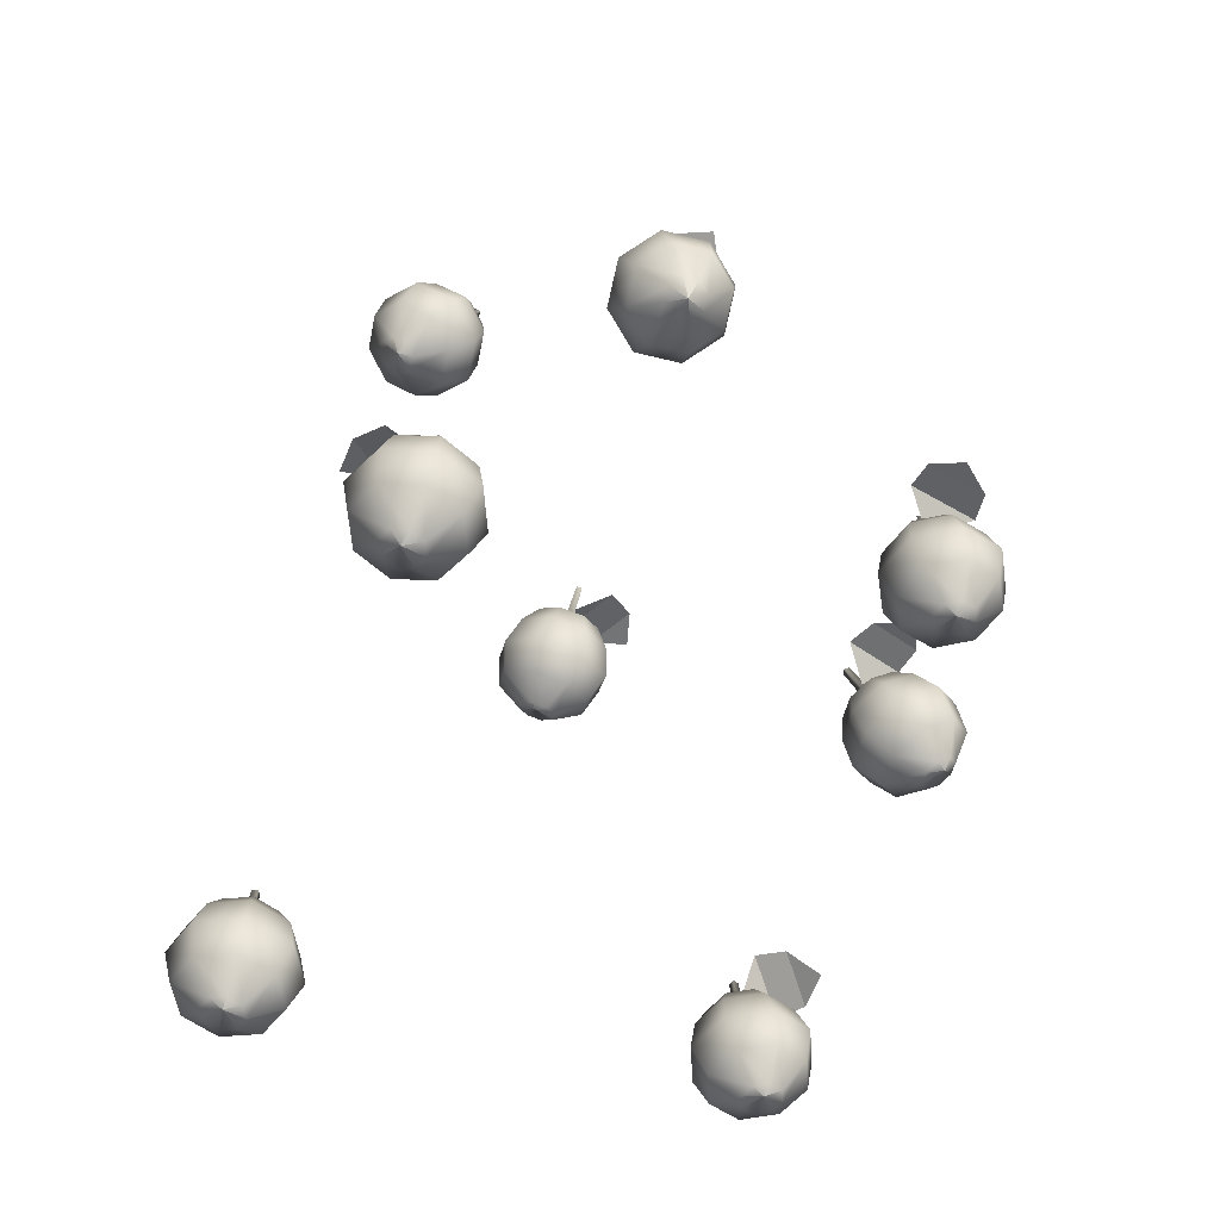
<metadata>
{"format":"obj","ext":"obj","renderer":"f3d","projection":"perspective","resolution":1024,"background":"white","views":[{"elev":-52.9,"azim":-125.5,"up":"+Y"}]}
</metadata>
<code>
v  -23.61 74.33 18.65
v  -24.89 72.39 23.9
v  -21.94 71.84 21.28
v  -28.77 72.29 19.78
v  -27.32 72.2 22.86
v  -26.19 73.91 18.24
v  -20.7 70.52 24.36
v  -19.02 70.26 22.64
v  -21.36 71.11 21.44
v  -21.84 71.19 21.92
v  -24.04 61.11 21.78
v  -23.11 60.97 20.83
v  -22.49 61.48 22.54
v  -26.32 63 20.64
v  -27.02 65.88 20.01
v  -24.23 65.44 17.16
v  -24.03 62.64 18.3
v  -26.09 68.59 20.05
v  -24.77 70.37 20.4
v  -23.09 70.1 18.68
v  -23.74 68.21 17.66
v  -20.22 65.2 17.12
v  -20.73 62.45 18.27
v  -20.79 69.97 18.66
v  -20.37 68.02 17.63
v  -21.78 60.89 20.82
v  -22.33 71.17 21.44
v  -21.85 71.09 20.96
v  -18.37 62.54 20.57
v  -20.83 60.93 21.75
v  -17.95 68.11 19.98
v  -17.35 65.31 19.92
v  -24.74 70.59 22.69
v  -23 70.66 24.38
v  -19.05 70.04 20.35
v  -17.9 68.44 23.34
v  -17.29 65.7 23.92
v  -20.81 61.06 23.07
v  -18.32 62.86 23.85
v  -21.74 61.2 24.02
v  -20.08 66.14 26.77
v  -20.61 63.22 26.2
v  -20.25 68.81 25.74
v  -23.62 69 25.77
v  -23.91 63.41 26.23
v  -23.07 61.28 24.03
v  -24.09 66.37 26.81
v  -26.27 63.32 23.92
v  -24.02 61.24 23.1
v  -26.04 68.91 23.42
v  -26.96 66.26 24.01
v  -21.67 74.14 21.52
v  -21.3 74.08 21.15
v  -21.68 74.07 20.78
v  -22.05 74.13 21.15
v  12.43 58.37 29.79
v  15.35 56.01 34.14
v  15.17 55.5 30.19
v  9.731 56.64 34.46
v  12.99 56.12 35.33
v  10.42 58.2 31.5
v  18.13 53.78 31.22
v  17.87 53.56 28.83
v  15.57 54.72 29.85
v  15.64 54.78 30.53
v  12.82 44.98 32.07
v  12.68 44.86 30.75
v  14.24 45.05 31.37
v  10.75 47.15 33.09
v  10.19 50.12 33.24
v  9.757 49.75 29.27
v  10.39 46.85 29.83
v  11.17 52.73 32.57
v  12.51 54.36 31.79
v  12.25 54.14 29.39
v  10.8 52.42 29.23
v  12.26 49.21 26.17
v  12.44 46.4 27.28
v  13.68 53.82 27.62
v  12.91 51.96 26.62
v  13.51 44.68 29.73
v  14.96 54.85 30.6
v  14.89 54.79 29.92
v  15.71 46.07 26.96
v  14.83 44.54 29.59
v  16.25 51.62 26.29
v  16.23 48.8 25.77
v  14.3 54.34 33.24
v  16.7 54.1 33
v  16.08 53.58 27.38
v  18.88 51.59 28.41
v  19.35 48.77 28.3
v  15.86 44.53 30.43
v  18.28 46.04 29.03
v  16.01 44.66 31.75
v  19.79 49.14 32.28
v  18.64 46.35 32.3
v  19.24 51.9 31.76
v  17.14 52.36 34.36
v  16.58 46.8 34.84
v  15.18 44.84 32.78
v  17.29 49.69 35.37
v  13.31 47.13 35.17
v  13.86 44.97 32.91
v  13.8 52.71 34.7
v  13.31 50.09 35.77
v  15.83 57.74 30.16
v  15.77 57.69 29.63
v  15.24 57.74 29.68
v  15.3 57.79 30.21
v  -6.351 78.28 26.58
v  -5.892 78.8 32.28
v  -4.241 76.51 29.47
v  -10.98 78.4 29.84
v  -8.526 78.98 32.14
v  -8.931 78.53 27.11
v  -2.181 76.06 32.35
v  -1.316 74.72 30.53
v  -3.77 75.75 29.76
v  -4.016 76.13 30.28
v  -7.684 67.79 35.11
v  -7.208 67.05 34.11
v  -6.167 68.05 35.84
v  -9.893 69.74 33.93
v  -10.31 72.27 32.34
v  -8.876 70.05 29.32
v  -8.713 67.91 31.45
v  -9.013 74.42 30.95
v  -7.39 75.73 30.12
v  -6.524 74.39 28.3
v  -7.806 72.55 28.41
v  -5.256 68.64 28.3
v  -5.737 66.75 30.61
v  -4.449 73.58 27.72
v  -4.761 71.36 27.56
v  -6.006 66.58 33.77
v  -4.646 76.09 30.01
v  -4.401 75.71 29.49
v  -2.708 66.94 31.91
v  -4.784 66.66 34.29
v  -1.662 71.56 28.88
v  -1.571 68.87 29.88
v  -6.478 76.73 31.98
v  -4.257 76.87 32.93
v  -2.228 73.72 28.67
v  -0.3245 73.02 31.62
v  0.0195 70.61 33.13
v  -4.256 67.24 35.37
v  -1.401 68.37 34.58
v  -4.732 67.98 36.38
v  -1.416 72.84 36.15
v  -2.58 70.2 37.07
v  -1.532 74.89 34.16
v  -4.576 76.08 35.01
v  -5.556 71.36 37.9
v  -5.933 68.44 36.71
v  -5.036 74.25 37.17
v  -8.585 71.17 36.6
v  -7.156 68.37 36.19
v  -7.675 75.88 33.69
v  -8.721 74.01 35.59
v  -3.54 78.56 28.61
v  -3.351 78.26 28.21
v  -3.837 78.23 28
v  -4.027 78.53 28.4
v  23.61 48.73 -8.631
v  24.82 46.63 -13.83
v  21.85 46.24 -11.2
v  28.7 46.49 -9.71
v  27.24 46.38 -12.79
v  26.17 48.23 -8.209
v  20.57 44.9 -14.26
v  18.88 44.74 -12.53
v  21.25 45.53 -11.35
v  21.73 45.58 -11.84
v  23.57 35.44 -11.46
v  22.64 35.35 -10.51
v  21.98 35.82 -12.19
v  25.92 37.27 -10.36
v  26.72 40.13 -9.799
v  23.92 39.86 -6.941
v  23.61 37.05 -8.013
v  25.89 42.87 -9.905
v  24.63 44.7 -10.29
v  22.94 44.53 -8.57
v  23.53 42.64 -7.501
v  19.9 39.77 -6.903
v  20.31 36.97 -7.982
v  20.63 44.48 -8.549
v  20.15 42.56 -7.469
v  21.31 35.32 -10.5
v  22.22 45.55 -11.36
v  21.74 45.51 -10.87
v  17.95 37.09 -10.29
v  20.36 35.37 -11.43
v  17.74 42.69 -9.828
v  17.03 39.91 -9.707
v  24.6 44.87 -12.59
v  22.87 44.96 -14.28
v  18.9 44.56 -10.24
v  17.7 42.94 -13.2
v  16.99 40.21 -13.71
v  20.34 35.47 -12.76
v  17.92 37.34 -13.58
v  21.28 35.56 -13.71
v  19.79 40.49 -16.57
v  20.22 37.57 -15.93
v  20.06 43.17 -15.6
v  23.44 43.25 -15.63
v  23.52 37.64 -15.96
v  22.61 35.59 -13.72
v  23.81 40.58 -16.61
v  25.88 37.52 -13.65
v  23.56 35.54 -12.79
v  25.85 43.13 -13.27
v  26.68 40.43 -13.8
v  21.66 48.55 -11.5
v  21.29 48.51 -11.12
v  21.67 48.49 -10.75
v  22.04 48.53 -11.13
v  -12.2 58.37 -19.33
v  -15.12 56.01 -23.68
v  -14.94 55.5 -19.73
v  -9.502 56.64 -24
v  -12.76 56.12 -24.87
v  -10.19 58.2 -21.04
v  -17.9 53.78 -20.76
v  -17.64 53.56 -18.36
v  -15.34 54.72 -19.38
v  -15.41 54.78 -20.06
v  -12.6 44.98 -21.61
v  -12.45 44.86 -20.29
v  -14.01 45.13 -20.9
v  -10.52 47.15 -22.63
v  -9.966 50.12 -22.78
v  -9.528 49.75 -18.8
v  -10.16 46.85 -19.36
v  -10.94 52.73 -22.1
v  -12.28 54.36 -21.32
v  -12.02 54.14 -18.93
v  -10.58 52.42 -18.76
v  -12.03 49.21 -15.71
v  -12.22 46.4 -16.82
v  -13.45 53.82 -17.15
v  -12.68 51.96 -16.16
v  -13.28 44.68 -19.26
v  -14.73 54.85 -20.13
v  -14.66 54.79 -19.45
v  -15.48 46.07 -16.49
v  -14.6 44.54 -19.13
v  -16.02 51.62 -15.82
v  -16 48.8 -15.31
v  -14.07 54.34 -22.77
v  -16.47 54.1 -22.53
v  -15.85 53.58 -16.91
v  -18.65 51.59 -17.95
v  -19.12 48.77 -17.84
v  -15.63 44.53 -19.97
v  -18.05 46.04 -18.57
v  -15.78 44.66 -21.29
v  -19.56 49.14 -21.81
v  -18.41 46.35 -21.84
v  -19.01 51.9 -21.29
v  -16.91 52.36 -23.89
v  -16.35 46.8 -24.38
v  -14.95 44.84 -22.31
v  -17.06 49.69 -24.9
v  -13.08 47.13 -24.71
v  -13.63 44.97 -22.45
v  -13.57 52.71 -24.23
v  -13.09 50.09 -25.3
v  -15.6 57.74 -19.69
v  -15.54 57.69 -19.17
v  -15.02 57.74 -19.22
v  -15.07 57.79 -19.74
v  5.404 112 -4.825
v  5.044 112.4 -10.54
v  3.283 110.3 -7.696
v  10.08 111.9 -8.008
v  7.68 112.5 -10.36
v  7.997 112.2 -5.32
v  1.254 109.8 -10.6
v  0.321 108.5 -8.766
v  2.793 109.5 -7.983
v  3.058 109.9 -8.504
v  6.541 101.3 -13.09
v  6.028 100.6 -12.08
v  4.715 101.4 -13.21
v  8.79 103.2 -11.92
v  9.263 105.8 -10.38
v  7.716 103.7 -7.333
v  7.519 101.5 -9.416
v  8.011 108 -9.061
v  6.416 109.4 -8.283
v  5.483 108.1 -6.447
v  6.71 106.2 -6.499
v  4.04 102.4 -6.339
v  4.497 100.4 -8.599
v  3.376 107.4 -5.877
v  3.618 105.1 -5.663
v  4.808 100.2 -11.75
v  3.683 109.8 -8.223
v  3.418 109.5 -7.702
v  1.495 100.7 -9.947
v  3.596 100.3 -12.29
v  0.5461 105.4 -7.043
v  0.3878 102.7 -7.979
v  5.562 110.4 -10.18
v  3.361 110.5 -11.17
v  1.174 107.6 -6.866
v  -0.7059 106.8 -9.83
v  -1.101 104.4 -11.29
v  3.102 100.9 -13.39
v  0.2714 102.1 -12.67
v  3.615 101.6 -14.4
v  0.4458 106.5 -14.34
v  1.543 103.8 -15.18
v  0.5949 108.6 -12.39
v  3.687 109.7 -13.23
v  4.565 104.9 -15.99
v  4.835 102 -14.73
v  4.122 107.8 -15.33
v  7.567 104.6 -14.64
v  6.047 101.9 -14.19
v  6.758 109.4 -11.85
v  7.774 107.5 -13.69
v  2.632 112.3 -6.898
v  2.428 112.1 -6.495
v  2.91 112 -6.279
v  3.115 112.3 -6.681
v  -21.05 90.41 -4.766
v  -21.53 87.22 -0.0239
v  -20.17 86.67 -3.731
v  -25.94 90.2 -1.924
v  -23.9 88.37 0.107
v  -23.48 91.19 -4.072
v  -18.92 83.89 -1.861
v  -18.18 83.7 -4.16
v  -20.02 85.77 -3.998
v  -20.22 85.83 -3.346
v  -27.11 78.25 -4.595
v  -26.71 78.15 -5.861
v  -25.55 77.67 -4.551
v  -28.35 81.14 -4.188
v  -27.67 84.07 -3.828
v  -26.45 83.76 -7.643
v  -27.35 80.89 -7.324
v  -25.54 85.97 -3.638
v  -23.46 86.84 -3.549
v  -22.73 86.65 -5.848
v  -24.51 85.72 -6.846
v  -23.31 82.07 -9.495
v  -24.77 79.5 -8.846
v  -20.93 85.68 -6.91
v  -21.88 84.29 -8.404
v  -25.67 77.59 -6.476
v  -20.77 86.18 -3.55
v  -20.57 86.13 -4.203
v  -22.13 77.79 -7.864
v  -24.6 76.9 -6.08
v  -19.17 82.54 -7.399
v  -20.1 79.98 -8.301
v  -22.65 86.12 -1.519
v  -20.72 84.86 -0.7986
v  -18.99 84.43 -6.19
v  -17.98 81.48 -4.421
v  -18.68 78.72 -4.759
v  -24.13 76.48 -4.904
v  -20.97 76.75 -4.953
v  -24.53 76.58 -3.638
v  -19.9 79.03 -0.9445
v  -21.97 77 -1.818
v  -19.01 81.74 -1.213
v  -21.64 83.16 0.3453
v  -24.55 78.39 -0.295
v  -25.57 77.14 -3.023
v  -23.04 80.72 0.9081
v  -27.19 80.11 -1.277
v  -26.64 77.84 -3.42
v  -24.35 84.92 -0.6592
v  -26.25 82.81 -0.2864
v  -18.72 88.4 -3.156
v  -18.56 88.36 -3.659
v  -18.99 88.64 -3.817
v  -19.15 88.68 -3.314
v  14.45 100 16.91
v  20.1 100.4 16
v  17.06 98.47 14.33
v  18.1 99.42 21.2
v  20.19 100.3 18.64
v  15.21 99.9 19.44
v  19.74 98.23 11.97
v  17.8 97.07 11.11
v  17.29 97.77 13.74
v  17.84 98.1 13.98
v  22.64 89.21 16.06
v  21.57 88.57 15.58
v  22.67 89.39 14.1
v  21.73 90.88 18.6
v  20.29 93.37 19.5
v  17.07 91.45 18.07
v  19.09 89.29 17.43
v  18.88 95.71 18.63
v  17.96 97.26 17.28
v  16.02 96.1 16.41
v  16.17 94.09 17.42
v  15.68 90.57 14.4
v  17.95 88.57 14.41
v  15.22 95.59 14.31
v  15 93.36 14.34
v  21.11 88.28 14.37
v  17.62 97.98 14.63
v  17.07 97.65 14.38
v  18.98 89.14 11.33
v  21.52 88.51 13.12
v  16.06 93.93 11.19
v  16.94 91.26 10.65
v  19.77 98.32 16.34
v  20.53 98.73 14.07
v  15.98 96.01 12.05
v  18.72 95.49 9.806
v  20.11 93.11 9.009
v  22.58 89.12 12.58
v  21.59 90.65 9.981
v  23.64 89.76 13.05
v  23.32 95.03 10.44
v  24.23 92.24 11.16
v  21.43 97.11 11.01
v  22.6 97.84 14.09
v  25.37 92.96 14.17
v  24.1 90.05 14.27
v  24.71 95.91 14.11
v  24.34 92.39 17.26
v  23.69 89.82 15.51
v  21.54 97.27 17.25
v  23.45 95.22 17.86
v  16.23 100.6 13.99
v  15.8 100.4 13.8
v  15.64 100.3 14.29
v  16.06 100.5 14.48
o Plums
g Plums
f 1 2 3
f 4 5 6
f 6 5 2
f 2 1 6
f 7 8 9
f 9 10 7
f 11 12 13
f 14 15 16
f 16 17 14
f 18 19 20
f 20 21 18
f 11 14 17
f 17 12 11
f 15 18 21
f 21 16 15
f 17 16 22
f 22 23 17
f 21 20 24
f 24 25 21
f 12 17 23
f 23 26 12
f 16 21 25
f 25 22 16
f 20 19 27
f 27 28 20
f 12 26 13
f 26 23 29
f 29 30 26
f 22 25 31
f 31 32 22
f 33 34 10
f 10 27 33
f 26 30 13
f 23 22 32
f 32 29 23
f 25 24 35
f 35 31 25
f 32 31 36
f 36 37 32
f 19 33 27
f 30 38 13
f 29 32 37
f 37 39 29
f 31 35 8
f 8 36 31
f 30 29 39
f 39 38 30
f 38 40 13
f 39 37 41
f 41 42 39
f 36 8 7
f 7 43 36
f 38 39 42
f 42 40 38
f 37 36 43
f 43 41 37
f 34 7 10
f 43 7 34
f 34 44 43
f 40 42 45
f 45 46 40
f 41 43 44
f 44 47 41
f 8 35 9
f 40 46 13
f 42 41 47
f 47 45 42
f 46 45 48
f 48 49 46
f 47 44 50
f 50 51 47
f 35 24 28
f 28 9 35
f 46 49 13
f 45 47 51
f 51 48 45
f 44 34 33
f 33 50 44
f 24 20 28
f 13 49 11
f 48 51 15
f 15 14 48
f 50 33 19
f 19 18 50
f 49 48 14
f 14 11 49
f 51 50 18
f 18 15 51
f 52 53 54
f 54 55 52
f 27 10 52
f 52 55 27
f 9 28 54
f 54 53 9
f 10 9 53
f 53 52 10
f 28 27 55
f 55 54 28
f 56 57 58
f 59 60 61
f 61 60 57
f 57 56 61
f 62 63 64
f 64 65 62
f 66 67 68
f 69 70 71
f 71 72 69
f 73 74 75
f 75 76 73
f 66 69 72
f 72 67 66
f 70 73 76
f 76 71 70
f 72 71 77
f 77 78 72
f 76 75 79
f 79 80 76
f 67 72 78
f 78 81 67
f 71 76 80
f 80 77 71
f 75 74 82
f 82 83 75
f 67 81 68
f 81 78 84
f 84 85 81
f 77 80 86
f 86 87 77
f 88 89 65
f 65 82 88
f 81 85 68
f 78 77 87
f 87 84 78
f 80 79 90
f 90 86 80
f 87 86 91
f 91 92 87
f 74 88 82
f 85 93 68
f 84 87 92
f 92 94 84
f 86 90 63
f 63 91 86
f 85 84 94
f 94 93 85
f 93 95 68
f 94 92 96
f 96 97 94
f 91 63 62
f 62 98 91
f 93 94 97
f 97 95 93
f 92 91 98
f 98 96 92
f 89 62 65
f 98 62 89
f 89 99 98
f 95 97 100
f 100 101 95
f 96 98 99
f 99 102 96
f 63 90 64
f 95 101 68
f 97 96 102
f 102 100 97
f 101 100 103
f 103 104 101
f 102 99 105
f 105 106 102
f 90 79 83
f 83 64 90
f 101 104 68
f 100 102 106
f 106 103 100
f 99 89 88
f 88 105 99
f 79 75 83
f 68 104 66
f 103 106 70
f 70 69 103
f 105 88 74
f 74 73 105
f 104 103 69
f 69 66 104
f 106 105 73
f 73 70 106
f 107 108 109
f 109 110 107
f 82 65 107
f 107 110 82
f 64 83 109
f 109 108 64
f 65 64 108
f 108 107 65
f 83 82 110
f 110 109 83
f 111 112 113
f 114 115 116
f 116 115 112
f 112 111 116
f 117 118 119
f 119 120 117
f 121 122 123
f 124 125 126
f 126 127 124
f 128 129 130
f 130 131 128
f 121 124 127
f 127 122 121
f 125 128 131
f 131 126 125
f 127 126 132
f 132 133 127
f 131 130 134
f 134 135 131
f 122 127 133
f 133 136 122
f 126 131 135
f 135 132 126
f 130 129 137
f 137 138 130
f 122 136 123
f 136 133 139
f 139 140 136
f 132 135 141
f 141 142 132
f 143 144 120
f 120 137 143
f 136 140 123
f 133 132 142
f 142 139 133
f 135 134 145
f 145 141 135
f 142 141 146
f 146 147 142
f 129 143 137
f 140 148 123
f 139 142 147
f 147 149 139
f 141 145 118
f 118 146 141
f 140 139 149
f 149 148 140
f 148 150 123
f 149 147 151
f 151 152 149
f 146 118 117
f 117 153 146
f 148 149 152
f 152 150 148
f 147 146 153
f 153 151 147
f 144 117 120
f 153 117 144
f 144 154 153
f 150 152 155
f 155 156 150
f 151 153 154
f 154 157 151
f 118 145 119
f 150 156 123
f 152 151 157
f 157 155 152
f 156 155 158
f 158 159 156
f 157 154 160
f 160 161 157
f 145 134 138
f 138 119 145
f 156 159 123
f 155 157 161
f 161 158 155
f 154 144 143
f 143 160 154
f 134 130 138
f 123 159 121
f 158 161 125
f 125 124 158
f 160 143 129
f 129 128 160
f 159 158 124
f 124 121 159
f 161 160 128
f 128 125 161
f 162 163 164
f 164 165 162
f 137 120 162
f 162 165 137
f 119 138 164
f 164 163 119
f 120 119 163
f 163 162 120
f 138 137 165
f 165 164 138
f 166 167 168
f 169 170 171
f 171 170 167
f 167 166 171
f 172 173 174
f 174 175 172
f 176 177 178
f 179 180 181
f 181 182 179
f 183 184 185
f 185 186 183
f 176 179 182
f 182 177 176
f 180 183 186
f 186 181 180
f 182 181 187
f 187 188 182
f 186 185 189
f 189 190 186
f 177 182 188
f 188 191 177
f 181 186 190
f 190 187 181
f 185 184 192
f 192 193 185
f 177 191 178
f 191 188 194
f 194 195 191
f 187 190 196
f 196 197 187
f 198 199 175
f 175 192 198
f 191 195 178
f 188 187 197
f 197 194 188
f 190 189 200
f 200 196 190
f 197 196 201
f 201 202 197
f 184 198 192
f 195 203 178
f 194 197 202
f 202 204 194
f 196 200 173
f 173 201 196
f 195 194 204
f 204 203 195
f 203 205 178
f 204 202 206
f 206 207 204
f 201 173 172
f 172 208 201
f 203 204 207
f 207 205 203
f 202 201 208
f 208 206 202
f 199 172 175
f 208 172 199
f 199 209 208
f 205 207 210
f 210 211 205
f 206 208 209
f 209 212 206
f 173 200 174
f 205 211 178
f 207 206 212
f 212 210 207
f 211 210 213
f 213 214 211
f 212 209 215
f 215 216 212
f 200 189 193
f 193 174 200
f 211 214 178
f 210 212 216
f 216 213 210
f 209 199 198
f 198 215 209
f 189 185 193
f 178 214 176
f 213 216 180
f 180 179 213
f 215 198 184
f 184 183 215
f 214 213 179
f 179 176 214
f 216 215 183
f 183 180 216
f 217 218 219
f 219 220 217
f 192 175 217
f 217 220 192
f 174 193 219
f 219 218 174
f 175 174 218
f 218 217 175
f 193 192 220
f 220 219 193
f 221 222 223
f 224 225 226
f 226 225 222
f 222 221 226
f 227 228 229
f 229 230 227
f 231 232 233
f 234 235 236
f 236 237 234
f 238 239 240
f 240 241 238
f 231 234 237
f 237 232 231
f 235 238 241
f 241 236 235
f 237 236 242
f 242 243 237
f 241 240 244
f 244 245 241
f 232 237 243
f 243 246 232
f 236 241 245
f 245 242 236
f 240 239 247
f 247 248 240
f 232 246 233
f 246 243 249
f 249 250 246
f 242 245 251
f 251 252 242
f 253 254 230
f 230 247 253
f 246 250 233
f 243 242 252
f 252 249 243
f 245 244 255
f 255 251 245
f 252 251 256
f 256 257 252
f 239 253 247
f 250 258 233
f 249 252 257
f 257 259 249
f 251 255 228
f 228 256 251
f 250 249 259
f 259 258 250
f 258 260 233
f 259 257 261
f 261 262 259
f 256 228 227
f 227 263 256
f 258 259 262
f 262 260 258
f 257 256 263
f 263 261 257
f 254 227 230
f 263 227 254
f 254 264 263
f 260 262 265
f 265 266 260
f 261 263 264
f 264 267 261
f 228 255 229
f 260 266 233
f 262 261 267
f 267 265 262
f 266 265 268
f 268 269 266
f 267 264 270
f 270 271 267
f 255 244 248
f 248 229 255
f 266 269 233
f 265 267 271
f 271 268 265
f 264 254 253
f 253 270 264
f 244 240 248
f 233 269 231
f 268 271 235
f 235 234 268
f 270 253 239
f 239 238 270
f 269 268 234
f 234 231 269
f 271 270 238
f 238 235 271
f 272 273 274
f 274 275 272
f 247 230 272
f 272 275 247
f 229 248 274
f 274 273 229
f 230 229 273
f 273 272 230
f 248 247 275
f 275 274 248
f 276 277 278
f 279 280 281
f 281 280 277
f 277 276 281
f 282 283 284
f 284 285 282
f 286 287 288
f 289 290 291
f 291 292 289
f 293 294 295
f 295 296 293
f 286 289 292
f 292 287 286
f 290 293 296
f 296 291 290
f 292 291 297
f 297 298 292
f 296 295 299
f 299 300 296
f 287 292 298
f 298 301 287
f 291 296 300
f 300 297 291
f 295 294 302
f 302 303 295
f 287 301 288
f 301 298 304
f 304 305 301
f 297 300 306
f 306 307 297
f 308 309 285
f 285 302 308
f 301 305 288
f 298 297 307
f 307 304 298
f 300 299 310
f 310 306 300
f 307 306 311
f 311 312 307
f 294 308 302
f 305 313 288
f 304 307 312
f 312 314 304
f 306 310 283
f 283 311 306
f 305 304 314
f 314 313 305
f 313 315 288
f 314 312 316
f 316 317 314
f 311 283 282
f 282 318 311
f 313 314 317
f 317 315 313
f 312 311 318
f 318 316 312
f 309 282 285
f 318 282 309
f 309 319 318
f 315 317 320
f 320 321 315
f 316 318 319
f 319 322 316
f 283 310 284
f 315 321 288
f 317 316 322
f 322 320 317
f 321 320 323
f 323 324 321
f 322 319 325
f 325 326 322
f 310 299 303
f 303 284 310
f 321 324 288
f 320 322 326
f 326 323 320
f 319 309 308
f 308 325 319
f 299 295 303
f 288 324 286
f 323 326 290
f 290 289 323
f 325 308 294
f 294 293 325
f 324 323 289
f 289 286 324
f 326 325 293
f 293 290 326
f 327 328 329
f 329 330 327
f 302 285 327
f 327 330 302
f 284 303 329
f 329 328 284
f 285 284 328
f 328 327 285
f 303 302 330
f 330 329 303
f 331 332 333
f 334 335 336
f 336 335 332
f 332 331 336
f 337 338 339
f 339 340 337
f 341 342 343
f 344 345 346
f 346 347 344
f 348 349 350
f 350 351 348
f 341 344 347
f 347 342 341
f 345 348 351
f 351 346 345
f 347 346 352
f 352 353 347
f 351 350 354
f 354 355 351
f 342 347 353
f 353 356 342
f 346 351 355
f 355 352 346
f 350 349 357
f 357 358 350
f 342 356 343
f 356 353 359
f 359 360 356
f 352 355 361
f 361 362 352
f 363 364 340
f 340 357 363
f 356 360 343
f 353 352 362
f 362 359 353
f 355 354 365
f 365 361 355
f 362 361 366
f 366 367 362
f 349 363 357
f 360 368 343
f 359 362 367
f 367 369 359
f 361 365 338
f 338 366 361
f 360 359 369
f 369 368 360
f 368 370 343
f 369 367 371
f 371 372 369
f 366 338 337
f 337 373 366
f 368 369 372
f 372 370 368
f 367 366 373
f 373 371 367
f 364 337 340
f 373 337 364
f 364 374 373
f 370 372 375
f 375 376 370
f 371 373 374
f 374 377 371
f 338 365 339
f 370 376 343
f 372 371 377
f 377 375 372
f 376 375 378
f 378 379 376
f 377 374 380
f 380 381 377
f 365 354 358
f 358 339 365
f 376 379 343
f 375 377 381
f 381 378 375
f 374 364 363
f 363 380 374
f 354 350 358
f 343 379 341
f 378 381 345
f 345 344 378
f 380 363 349
f 349 348 380
f 379 378 344
f 344 341 379
f 381 380 348
f 348 345 381
f 382 383 384
f 384 385 382
f 357 340 382
f 382 385 357
f 339 358 384
f 384 383 339
f 340 339 383
f 383 382 340
f 358 357 385
f 385 384 358
f 386 387 388
f 389 390 391
f 391 390 387
f 387 386 391
f 392 393 394
f 394 395 392
f 396 397 398
f 399 400 401
f 401 402 399
f 403 404 405
f 405 406 403
f 396 399 402
f 402 397 396
f 400 403 406
f 406 401 400
f 402 401 407
f 407 408 402
f 406 405 409
f 409 410 406
f 397 402 408
f 408 411 397
f 401 406 410
f 410 407 401
f 405 404 412
f 412 413 405
f 397 411 398
f 411 408 414
f 414 415 411
f 407 410 416
f 416 417 407
f 418 419 395
f 395 412 418
f 411 415 398
f 408 407 417
f 417 414 408
f 410 409 420
f 420 416 410
f 417 416 421
f 421 422 417
f 404 418 412
f 415 423 398
f 414 417 422
f 422 424 414
f 416 420 393
f 393 421 416
f 415 414 424
f 424 423 415
f 423 425 398
f 424 422 426
f 426 427 424
f 421 393 392
f 392 428 421
f 423 424 427
f 427 425 423
f 422 421 428
f 428 426 422
f 419 392 395
f 428 392 419
f 419 429 428
f 425 427 430
f 430 431 425
f 426 428 429
f 429 432 426
f 393 420 394
f 425 431 398
f 427 426 432
f 432 430 427
f 431 430 433
f 433 434 431
f 432 429 435
f 435 436 432
f 420 409 413
f 413 394 420
f 431 434 398
f 430 432 436
f 436 433 430
f 429 419 418
f 418 435 429
f 409 405 413
f 398 434 396
f 433 436 400
f 400 399 433
f 435 418 404
f 404 403 435
f 434 433 399
f 399 396 434
f 436 435 403
f 403 400 436
f 437 438 439
f 439 440 437
f 412 395 437
f 437 440 412
f 394 413 439
f 439 438 394
f 395 394 438
f 438 437 395
f 413 412 440
f 440 439 413

</code>
